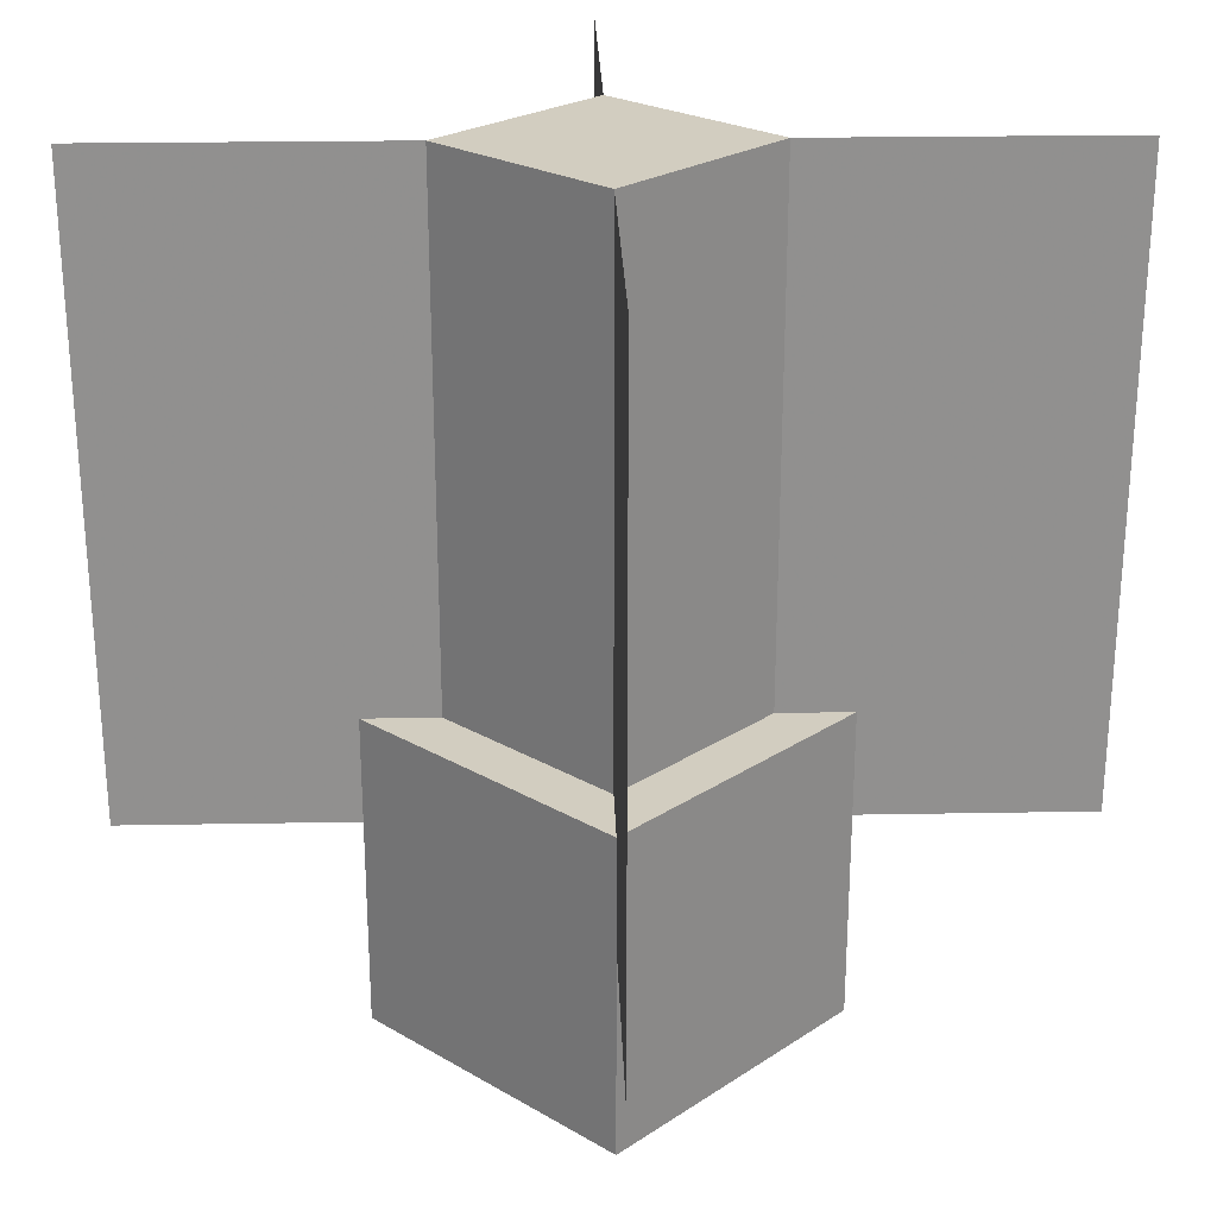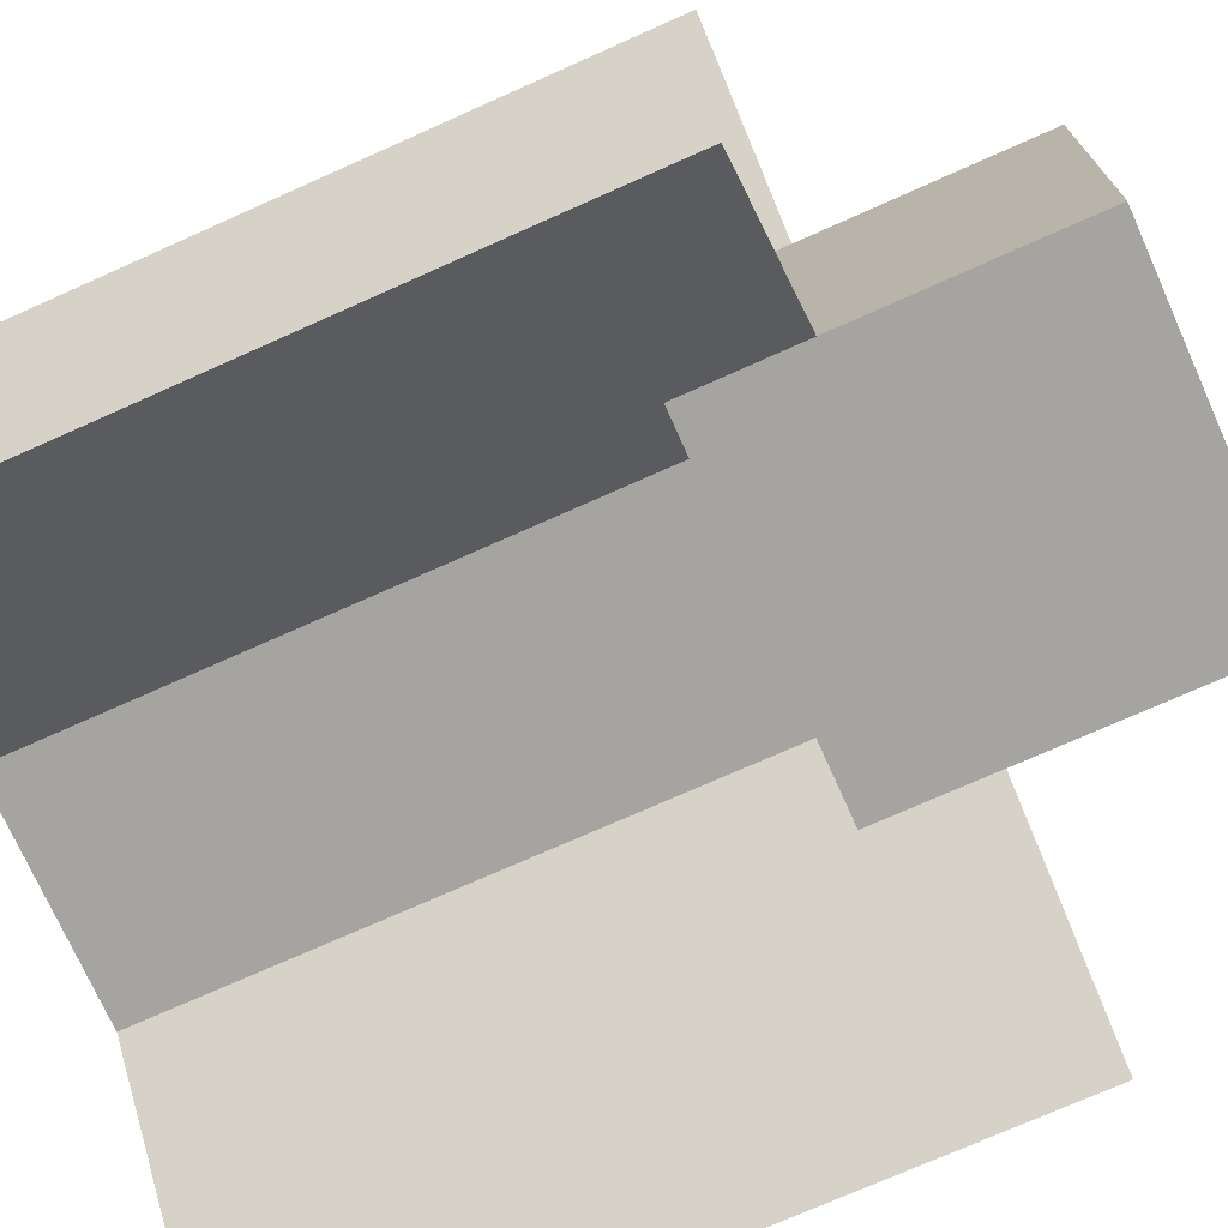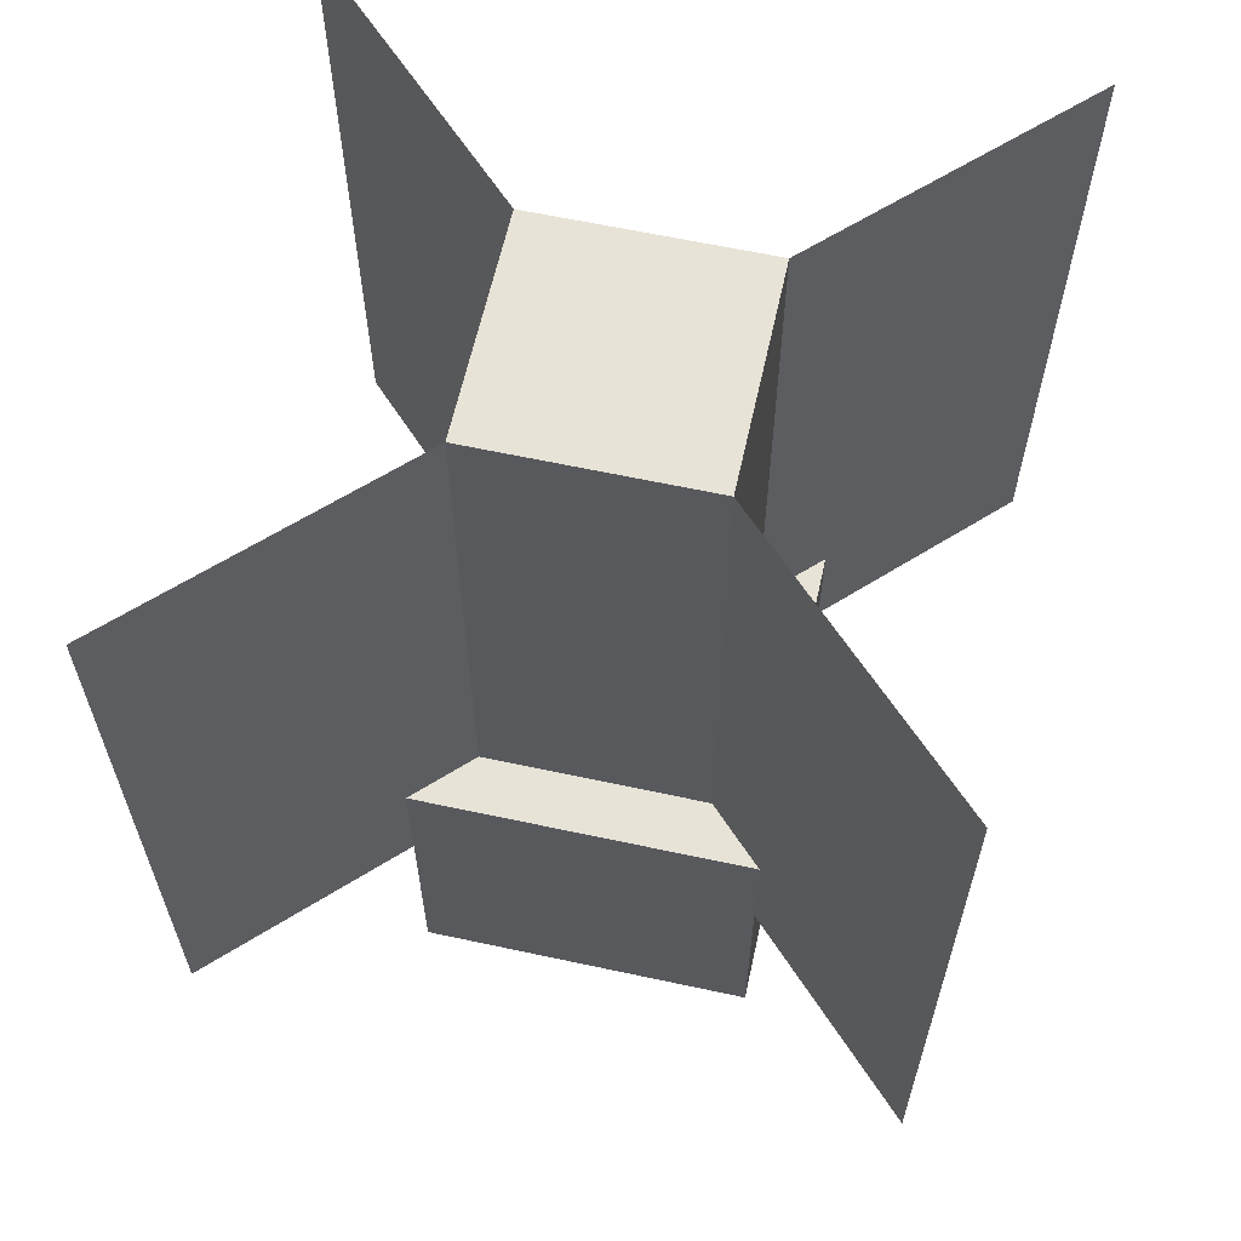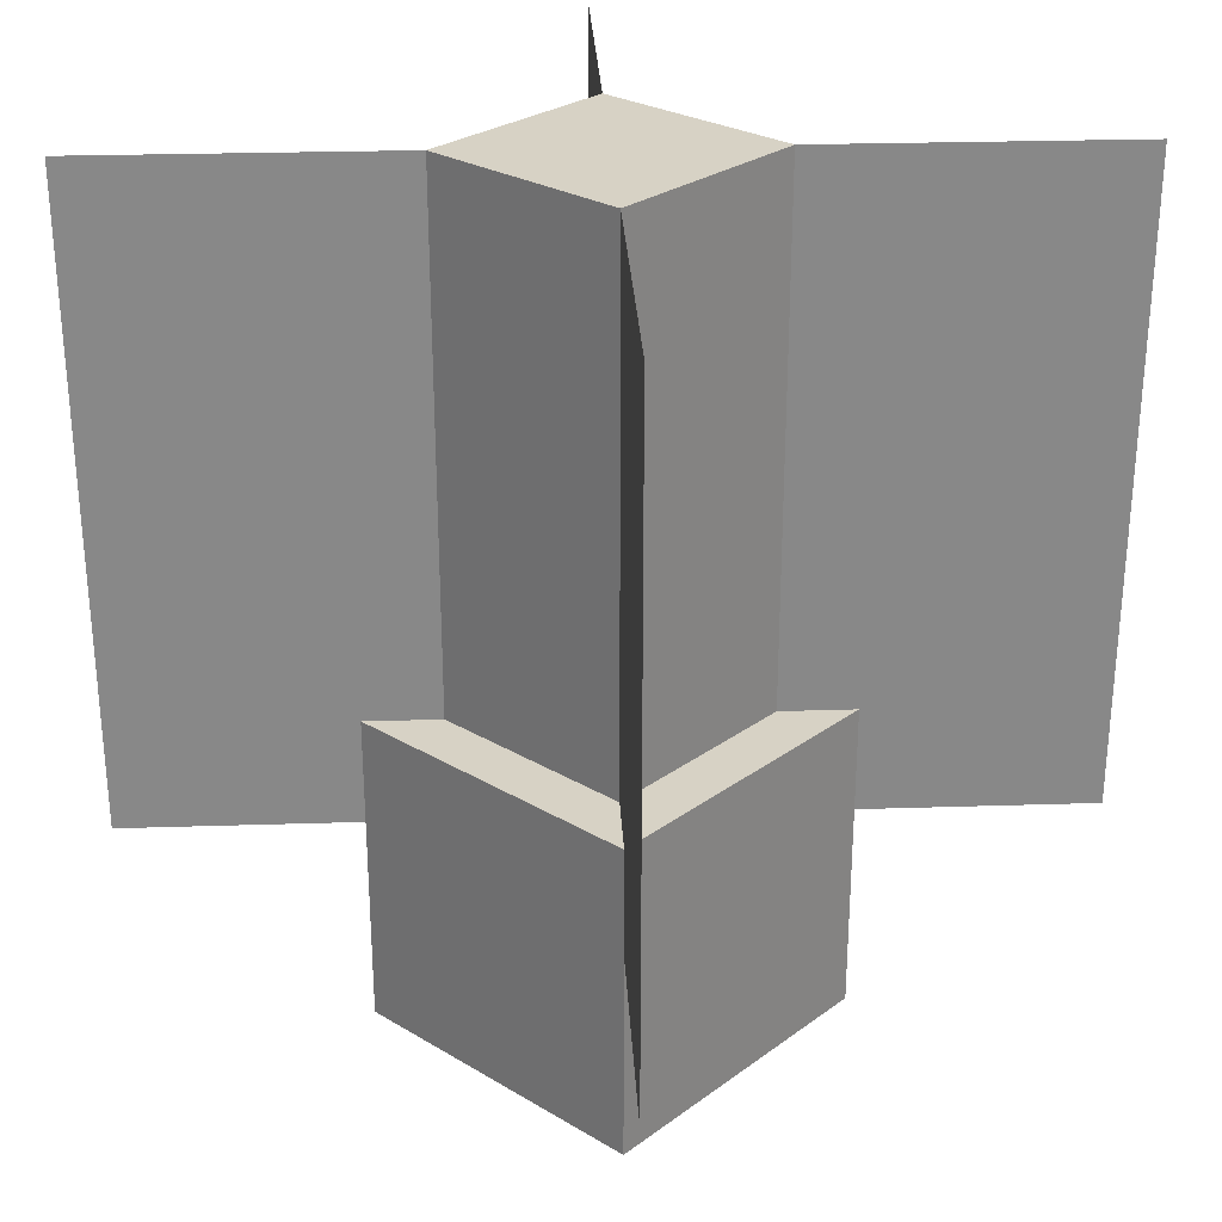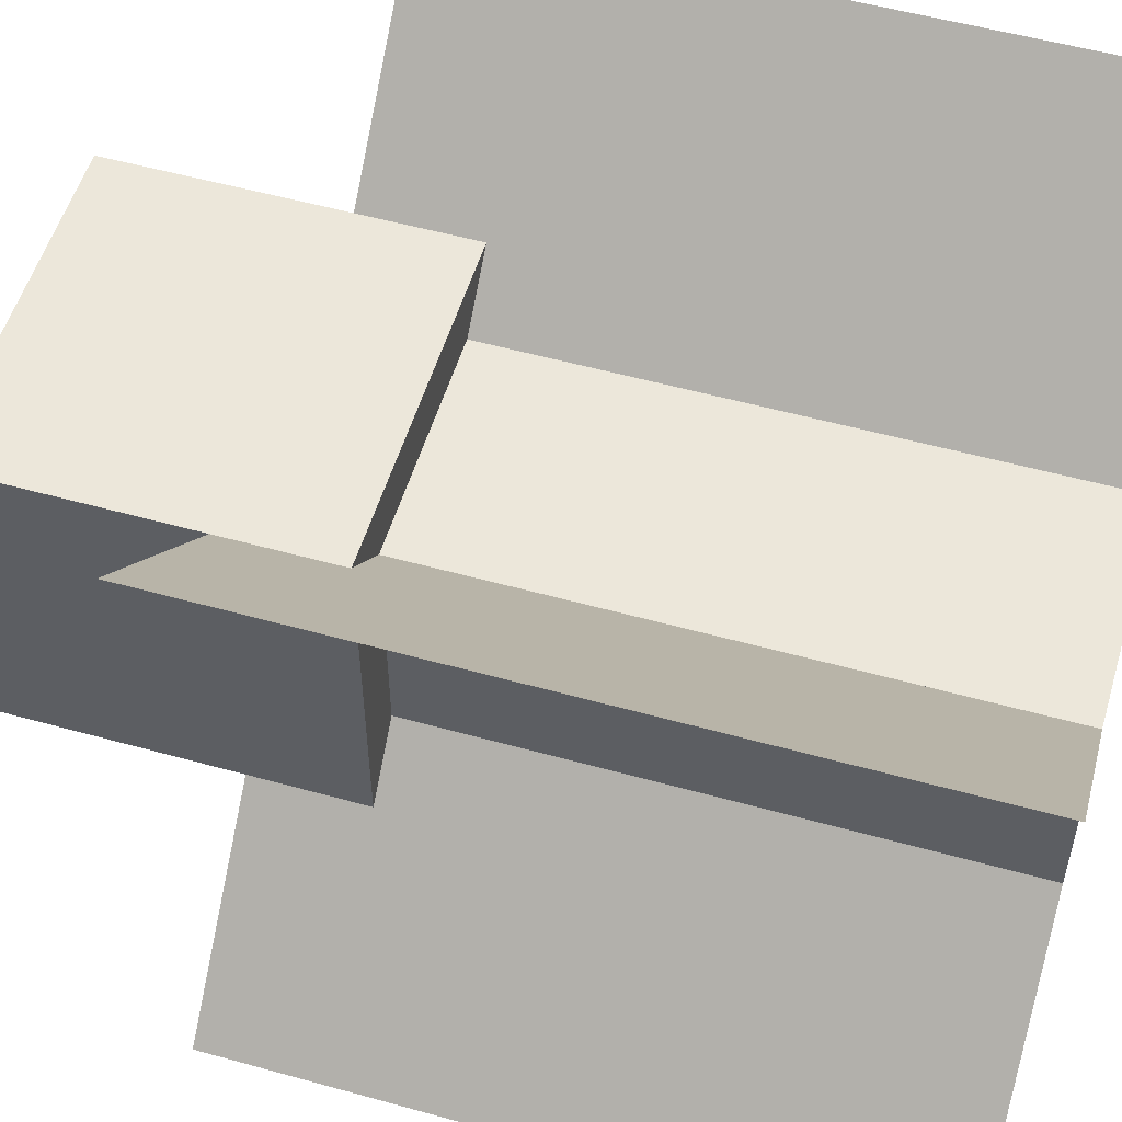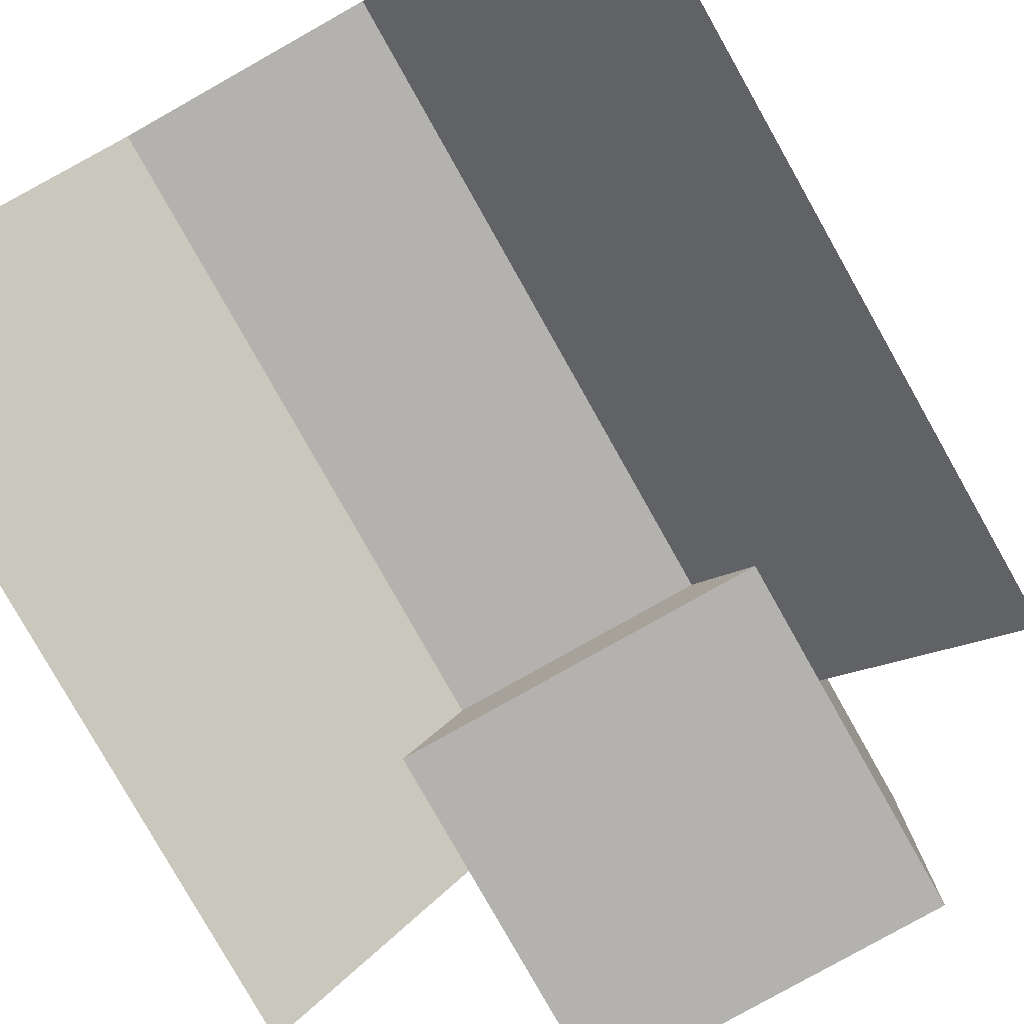
<metadata>
{"format":"obj","ext":"obj","renderer":"f3d","projection":"perspective","resolution":1024,"background":"white","views":[{"elev":24.5,"azim":43.3,"up":"+Y"},{"elev":-73.3,"azim":-65.9,"up":"+Z"},{"elev":61.9,"azim":102.4,"up":"+Y"},{"elev":27.5,"azim":-47.8,"up":"+Y"},{"elev":53.9,"azim":106.5,"up":"+Z"},{"elev":-79.8,"azim":-150.6,"up":"+Z"}]}
</metadata>
<code>
o fp_cactus
v 0.1875 -0.5 -0.1875
v 0.1875 -0.5 0.1875
v -0.1875 -0.5 0.1875
v -0.1875 -0.5 -0.1875
v 0.1875 -0.125 -0.1875
v 0.1875 -0.125 0.1875
v -0.1875 -0.125 0.1875
v -0.1875 -0.125 -0.1875
v 0.125 -0.125 -0.125
v 0.125 -0.125 0.125
v -0.125 -0.125 0.125
v -0.125 -0.125 -0.125
v 0.125 0.5 -0.125
v 0.125 0.5 0.125
v -0.125 0.5 0.125
v -0.125 0.5 -0.125
f 13 14 10 9
f 9 12 16 13
f 14 15 11 10
f 15 16 12 11
f 13 16 15 14
f 1 2 3 4
f 9 10 6 5
f 1 5 6 2
f 2 6 7 3
f 3 7 8 4
f 5 1 4 8
f 5 8 12 9
f 10 11 7 6
f 11 12 8 7
o fp_fern
v 0.1875 -0.5 -0.1875
v 0.1875 -0.5 0.1875
v -0.1875 -0.5 0.1875
v -0.1875 -0.5 -0.1875
v 0.1875 -0.125 -0.1875
v 0.1875 -0.125 0.1875
v -0.1875 -0.125 0.1875
v -0.1875 -0.125 -0.1875
v 0.125 -0.125 -0.125
v 0.125 -0.125 0.125
v -0.125 -0.125 0.125
v -0.125 -0.125 -0.125
v 0.125 -0.25 -0.125
v 0.125 -0.25 0.125
v -0.125 -0.25 0.125
v -0.125 -0.25 -0.125
v -0.38 -0.25 0.38
v -0.38 0.5 0.38
v 0.38 -0.25 -0.38
v 0.38 0.5 -0.38
v -0.38 -0.25 -0.38
v -0.38 0.5 -0.38
v 0.38 -0.25 0.38
v 0.38 0.5 0.38
f 29 32 31 30
f 35 36 34 33
f 39 40 38 37
f 17 18 19 20
f 25 26 22 21
f 17 21 22 18
f 18 22 23 19
f 19 23 24 20
f 21 17 20 24
f 29 30 26 25
f 21 24 28 25
f 26 27 23 22
f 27 28 24 23
f 25 28 32 29
f 30 31 27 26
f 31 32 28 27
o fp_dead_bush
v 0.1875 -0.5 -0.1875
v 0.1875 -0.5 0.1875
v -0.1875 -0.5 0.1875
v -0.1875 -0.5 -0.1875
v 0.1875 -0.125 -0.1875
v 0.1875 -0.125 0.1875
v -0.1875 -0.125 0.1875
v -0.1875 -0.125 -0.1875
v 0.125 -0.125 -0.125
v 0.125 -0.125 0.125
v -0.125 -0.125 0.125
v -0.125 -0.125 -0.125
v 0.125 -0.25 -0.125
v 0.125 -0.25 0.125
v -0.125 -0.25 0.125
v -0.125 -0.25 -0.125
v -0.38 -0.25 0.38
v -0.38 0.5 0.38
v 0.38 -0.25 -0.38
v 0.38 0.5 -0.38
v -0.38 -0.25 -0.38
v -0.38 0.5 -0.38
v 0.38 -0.25 0.38
v 0.38 0.5 0.38
f 59 60 58 57
f 63 64 62 61
f 53 56 55 54
f 41 42 43 44
f 49 50 46 45
f 41 45 46 42
f 42 46 47 43
f 43 47 48 44
f 45 41 44 48
f 53 54 50 49
f 45 48 52 49
f 50 51 47 46
f 51 52 48 47
f 49 52 56 53
f 54 55 51 50
f 55 56 52 51
o fp_brown_mush
v 0.1875 -0.5 -0.1875
v 0.1875 -0.5 0.1875
v -0.1875 -0.5 0.1875
v -0.1875 -0.5 -0.1875
v 0.1875 -0.125 -0.1875
v 0.1875 -0.125 0.1875
v -0.1875 -0.125 0.1875
v -0.1875 -0.125 -0.1875
v 0.125 -0.125 -0.125
v 0.125 -0.125 0.125
v -0.125 -0.125 0.125
v -0.125 -0.125 -0.125
v 0.125 -0.25 -0.125
v 0.125 -0.25 0.125
v -0.125 -0.25 0.125
v -0.125 -0.25 -0.125
v -0.38 -0.25 0.38
v -0.38 0.5 0.38
v 0.38 -0.25 -0.38
v 0.38 0.5 -0.38
v -0.38 -0.25 -0.38
v -0.38 0.5 -0.38
v 0.38 -0.25 0.38
v 0.38 0.5 0.38
f 77 80 79 78
f 65 66 67 68
f 73 74 70 69
f 65 69 70 66
f 66 70 71 67
f 67 71 72 68
f 69 65 68 72
f 77 78 74 73
f 69 72 76 73
f 74 75 71 70
f 75 76 72 71
f 73 76 80 77
f 78 79 75 74
f 79 80 76 75
f 83 84 82 81
f 87 88 86 85
o fp_red_mush
v 0.1875 -0.5 -0.1875
v 0.1875 -0.5 0.1875
v -0.1875 -0.5 0.1875
v -0.1875 -0.5 -0.1875
v 0.1875 -0.125 -0.1875
v 0.1875 -0.125 0.1875
v -0.1875 -0.125 0.1875
v -0.1875 -0.125 -0.1875
v 0.125 -0.125 -0.125
v 0.125 -0.125 0.125
v -0.125 -0.125 0.125
v -0.125 -0.125 -0.125
v 0.125 -0.25 -0.125
v 0.125 -0.25 0.125
v -0.125 -0.25 0.125
v -0.125 -0.25 -0.125
v -0.38 -0.25 0.38
v -0.38 0.5 0.38
v 0.38 -0.25 -0.38
v 0.38 0.5 -0.38
v -0.38 -0.25 -0.38
v -0.38 0.5 -0.38
v 0.38 -0.25 0.38
v 0.38 0.5 0.38
f 101 104 103 102
f 89 90 91 92
f 97 98 94 93
f 89 93 94 90
f 90 94 95 91
f 91 95 96 92
f 93 89 92 96
f 101 102 98 97
f 93 96 100 97
f 98 99 95 94
f 99 100 96 95
f 97 100 104 101
f 102 103 99 98
f 103 104 100 99
f 107 108 106 105
f 111 112 110 109
o fp_jungle_sapl
v 0.1875 -0.5 -0.1875
v 0.1875 -0.5 0.1875
v -0.1875 -0.5 0.1875
v -0.1875 -0.5 -0.1875
v 0.1875 -0.125 -0.1875
v 0.1875 -0.125 0.1875
v -0.1875 -0.125 0.1875
v -0.1875 -0.125 -0.1875
v 0.125 -0.125 -0.125
v 0.125 -0.125 0.125
v -0.125 -0.125 0.125
v -0.125 -0.125 -0.125
v 0.125 -0.25 -0.125
v 0.125 -0.25 0.125
v -0.125 -0.25 0.125
v -0.125 -0.25 -0.125
v -0.38 -0.25 0.38
v -0.38 0.5 0.38
v 0.38 -0.25 -0.38
v 0.38 0.5 -0.38
v -0.38 -0.25 -0.38
v -0.38 0.5 -0.38
v 0.38 -0.25 0.38
v 0.38 0.5 0.38
f 125 128 127 126
f 113 114 115 116
f 121 122 118 117
f 113 117 118 114
f 114 118 119 115
f 115 119 120 116
f 117 113 116 120
f 125 126 122 121
f 117 120 124 121
f 122 123 119 118
f 123 124 120 119
f 121 124 128 125
f 126 127 123 122
f 127 128 124 123
f 131 132 130 129
f 135 136 134 133
o fp_birch_sapl
v 0.1875 -0.5 -0.1875
v 0.1875 -0.5 0.1875
v -0.1875 -0.5 0.1875
v -0.1875 -0.5 -0.1875
v 0.1875 -0.125 -0.1875
v 0.1875 -0.125 0.1875
v -0.1875 -0.125 0.1875
v -0.1875 -0.125 -0.1875
v 0.125 -0.125 -0.125
v 0.125 -0.125 0.125
v -0.125 -0.125 0.125
v -0.125 -0.125 -0.125
v 0.125 -0.25 -0.125
v 0.125 -0.25 0.125
v -0.125 -0.25 0.125
v -0.125 -0.25 -0.125
v -0.38 -0.25 0.38
v -0.38 0.5 0.38
v 0.38 -0.25 -0.38
v 0.38 0.5 -0.38
v -0.38 -0.25 -0.38
v -0.38 0.5 -0.38
v 0.38 -0.25 0.38
v 0.38 0.5 0.38
f 149 152 151 150
f 137 138 139 140
f 145 146 142 141
f 137 141 142 138
f 138 142 143 139
f 139 143 144 140
f 141 137 140 144
f 149 150 146 145
f 141 144 148 145
f 146 147 143 142
f 147 148 144 143
f 145 148 152 149
f 150 151 147 146
f 151 152 148 147
f 155 156 154 153
f 159 160 158 157
o fp_pine_sapl
v 0.1875 -0.5 -0.1875
v 0.1875 -0.5 0.1875
v -0.1875 -0.5 0.1875
v -0.1875 -0.5 -0.1875
v 0.1875 -0.125 -0.1875
v 0.1875 -0.125 0.1875
v -0.1875 -0.125 0.1875
v -0.1875 -0.125 -0.1875
v 0.125 -0.125 -0.125
v 0.125 -0.125 0.125
v -0.125 -0.125 0.125
v -0.125 -0.125 -0.125
v 0.125 -0.25 -0.125
v 0.125 -0.25 0.125
v -0.125 -0.25 0.125
v -0.125 -0.25 -0.125
v -0.38 -0.25 0.38
v -0.38 0.5 0.38
v 0.38 -0.25 -0.38
v 0.38 0.5 -0.38
v -0.38 -0.25 -0.38
v -0.38 0.5 -0.38
v 0.38 -0.25 0.38
v 0.38 0.5 0.38
f 173 176 175 174
f 161 162 163 164
f 169 170 166 165
f 161 165 166 162
f 162 166 167 163
f 163 167 168 164
f 165 161 164 168
f 173 174 170 169
f 165 168 172 169
f 170 171 167 166
f 171 172 168 167
f 169 172 176 173
f 174 175 171 170
f 175 176 172 171
f 179 180 178 177
f 183 184 182 181
o fp_oak_sapl
v 0.1875 -0.5 -0.1875
v 0.1875 -0.5 0.1875
v -0.1875 -0.5 0.1875
v -0.1875 -0.5 -0.1875
v 0.1875 -0.125 -0.1875
v 0.1875 -0.125 0.1875
v -0.1875 -0.125 0.1875
v -0.1875 -0.125 -0.1875
v 0.125 -0.125 -0.125
v 0.125 -0.125 0.125
v -0.125 -0.125 0.125
v -0.125 -0.125 -0.125
v 0.125 -0.25 -0.125
v 0.125 -0.25 0.125
v -0.125 -0.25 0.125
v -0.125 -0.25 -0.125
v -0.38 -0.25 0.38
v -0.38 0.5 0.38
v 0.38 -0.25 -0.38
v 0.38 0.5 -0.38
v -0.38 -0.25 -0.38
v -0.38 0.5 -0.38
v 0.38 -0.25 0.38
v 0.38 0.5 0.38
f 197 200 199 198
f 185 186 187 188
f 193 194 190 189
f 185 189 190 186
f 186 190 191 187
f 187 191 192 188
f 189 185 188 192
f 197 198 194 193
f 189 192 196 193
f 194 195 191 190
f 195 196 192 191
f 193 196 200 197
f 198 199 195 194
f 199 200 196 195
f 203 204 202 201
f 207 208 206 205
o fp_yellow_fl
v 0.1875 -0.5 -0.1875
v 0.1875 -0.5 0.1875
v -0.1875 -0.5 0.1875
v -0.1875 -0.5 -0.1875
v 0.1875 -0.125 -0.1875
v 0.1875 -0.125 0.1875
v -0.1875 -0.125 0.1875
v -0.1875 -0.125 -0.1875
v 0.125 -0.125 -0.125
v 0.125 -0.125 0.125
v -0.125 -0.125 0.125
v -0.125 -0.125 -0.125
v 0.125 -0.25 -0.125
v 0.125 -0.25 0.125
v -0.125 -0.25 0.125
v -0.125 -0.25 -0.125
v -0.38 -0.25 0.38
v -0.38 0.5 0.38
v 0.38 -0.25 -0.38
v 0.38 0.5 -0.38
v -0.38 -0.25 -0.38
v -0.38 0.5 -0.38
v 0.38 -0.25 0.38
v 0.38 0.5 0.38
f 221 224 223 222
f 209 210 211 212
f 217 218 214 213
f 209 213 214 210
f 210 214 215 211
f 211 215 216 212
f 213 209 212 216
f 221 222 218 217
f 213 216 220 217
f 218 219 215 214
f 219 220 216 215
f 217 220 224 221
f 222 223 219 218
f 223 224 220 219
f 227 228 226 225
f 231 232 230 229
o fp_red_fl
v 0.1875 -0.5 -0.1875
v 0.1875 -0.5 0.1875
v -0.1875 -0.5 0.1875
v -0.1875 -0.5 -0.1875
v 0.1875 -0.125 -0.1875
v 0.1875 -0.125 0.1875
v -0.1875 -0.125 0.1875
v -0.1875 -0.125 -0.1875
v 0.125 -0.125 -0.125
v 0.125 -0.125 0.125
v -0.125 -0.125 0.125
v -0.125 -0.125 -0.125
v 0.125 -0.25 -0.125
v 0.125 -0.25 0.125
v -0.125 -0.25 0.125
v -0.125 -0.25 -0.125
v -0.38 -0.25 0.38
v -0.38 0.5 0.38
v 0.38 -0.25 -0.38
v 0.38 0.5 -0.38
v -0.38 -0.25 -0.38
v -0.38 0.5 -0.38
v 0.38 -0.25 0.38
v 0.38 0.5 0.38
f 245 248 247 246
f 233 234 235 236
f 241 242 238 237
f 233 237 238 234
f 234 238 239 235
f 235 239 240 236
f 237 233 236 240
f 245 246 242 241
f 237 240 244 241
f 242 243 239 238
f 243 244 240 239
f 241 244 248 245
f 246 247 243 242
f 247 248 244 243
f 251 252 250 249
f 255 256 254 253
o fp_empty
v 0.1875 -0.5 -0.1875
v 0.1875 -0.5 0.1875
v -0.1875 -0.5 0.1875
v -0.1875 -0.5 -0.1875
v 0.1875 -0.125 -0.1875
v 0.1875 -0.125 0.1875
v -0.1875 -0.125 0.1875
v -0.1875 -0.125 -0.1875
v 0.125 -0.125 -0.125
v 0.125 -0.125 0.125
v -0.125 -0.125 0.125
v -0.125 -0.125 -0.125
v 0.125 -0.25 -0.125
v 0.125 -0.25 0.125
v -0.125 -0.25 0.125
v -0.125 -0.25 -0.125
f 269 272 271 270
f 257 258 259 260
f 265 266 262 261
f 257 261 262 258
f 258 262 263 259
f 259 263 264 260
f 261 257 260 264
f 269 270 266 265
f 261 264 268 265
f 266 267 263 262
f 267 268 264 263
f 265 268 272 269
f 270 271 267 266
f 271 272 268 267

</code>
